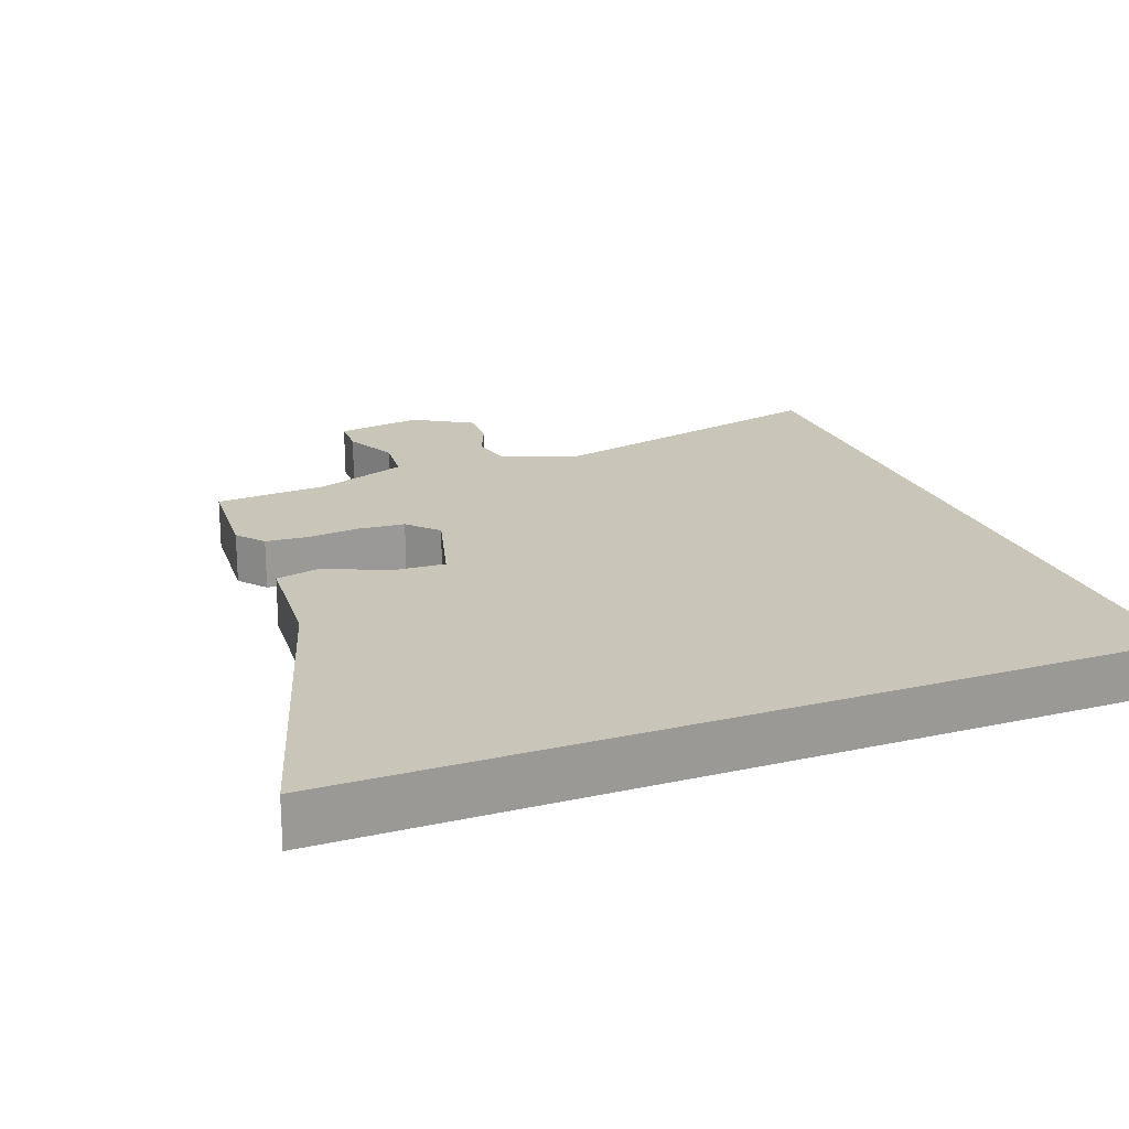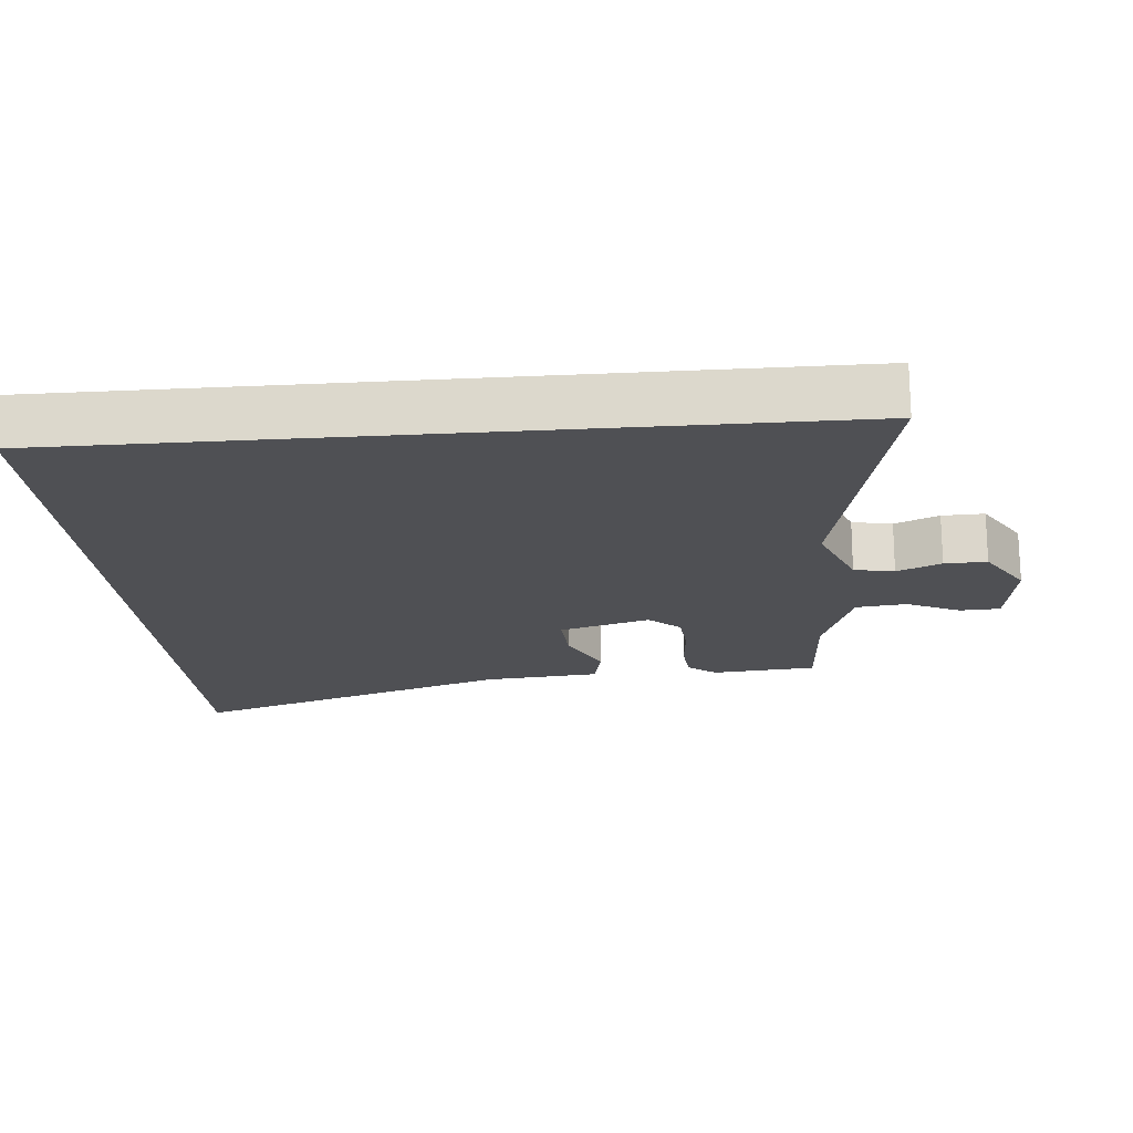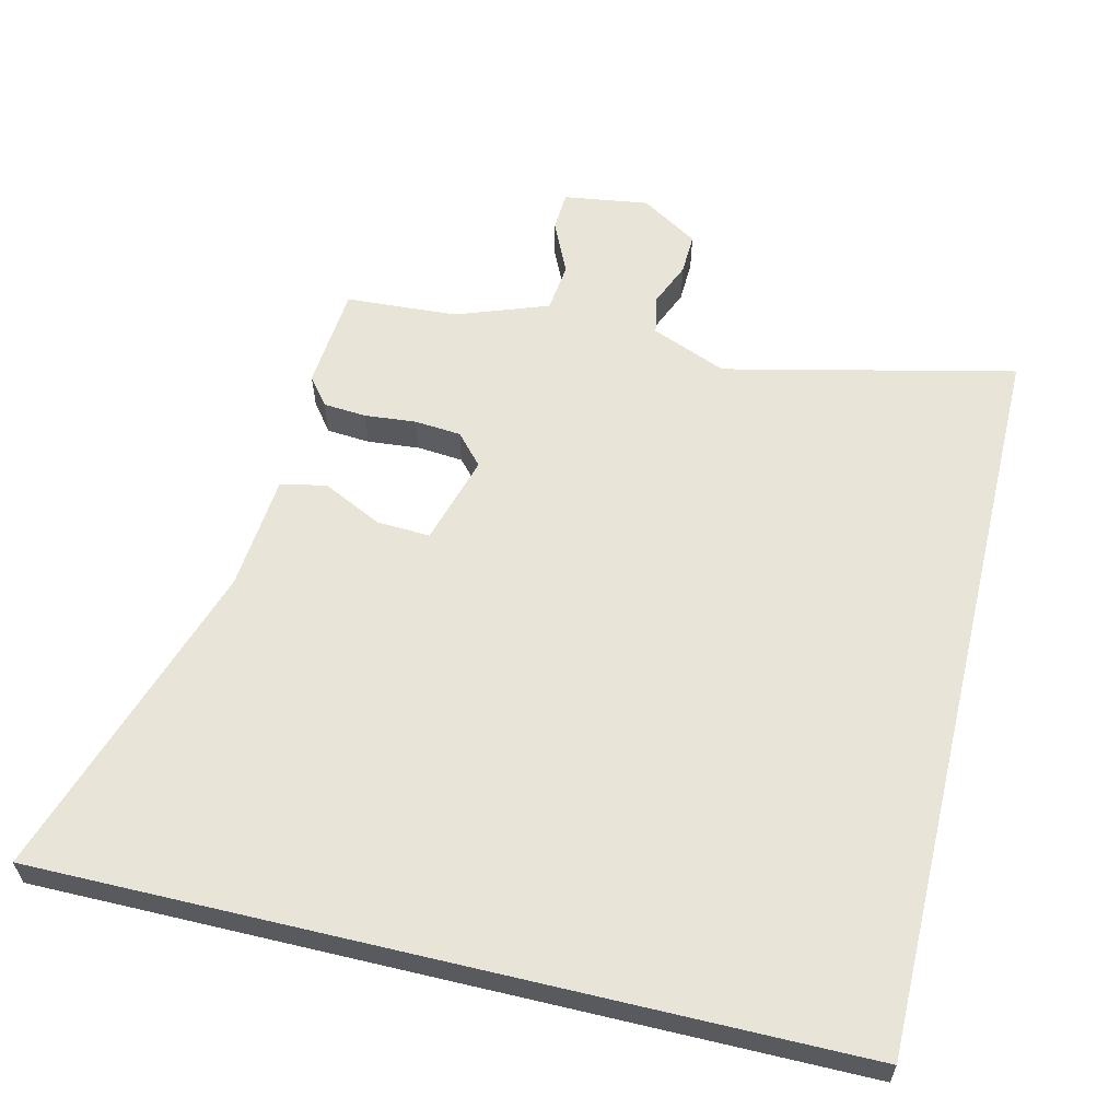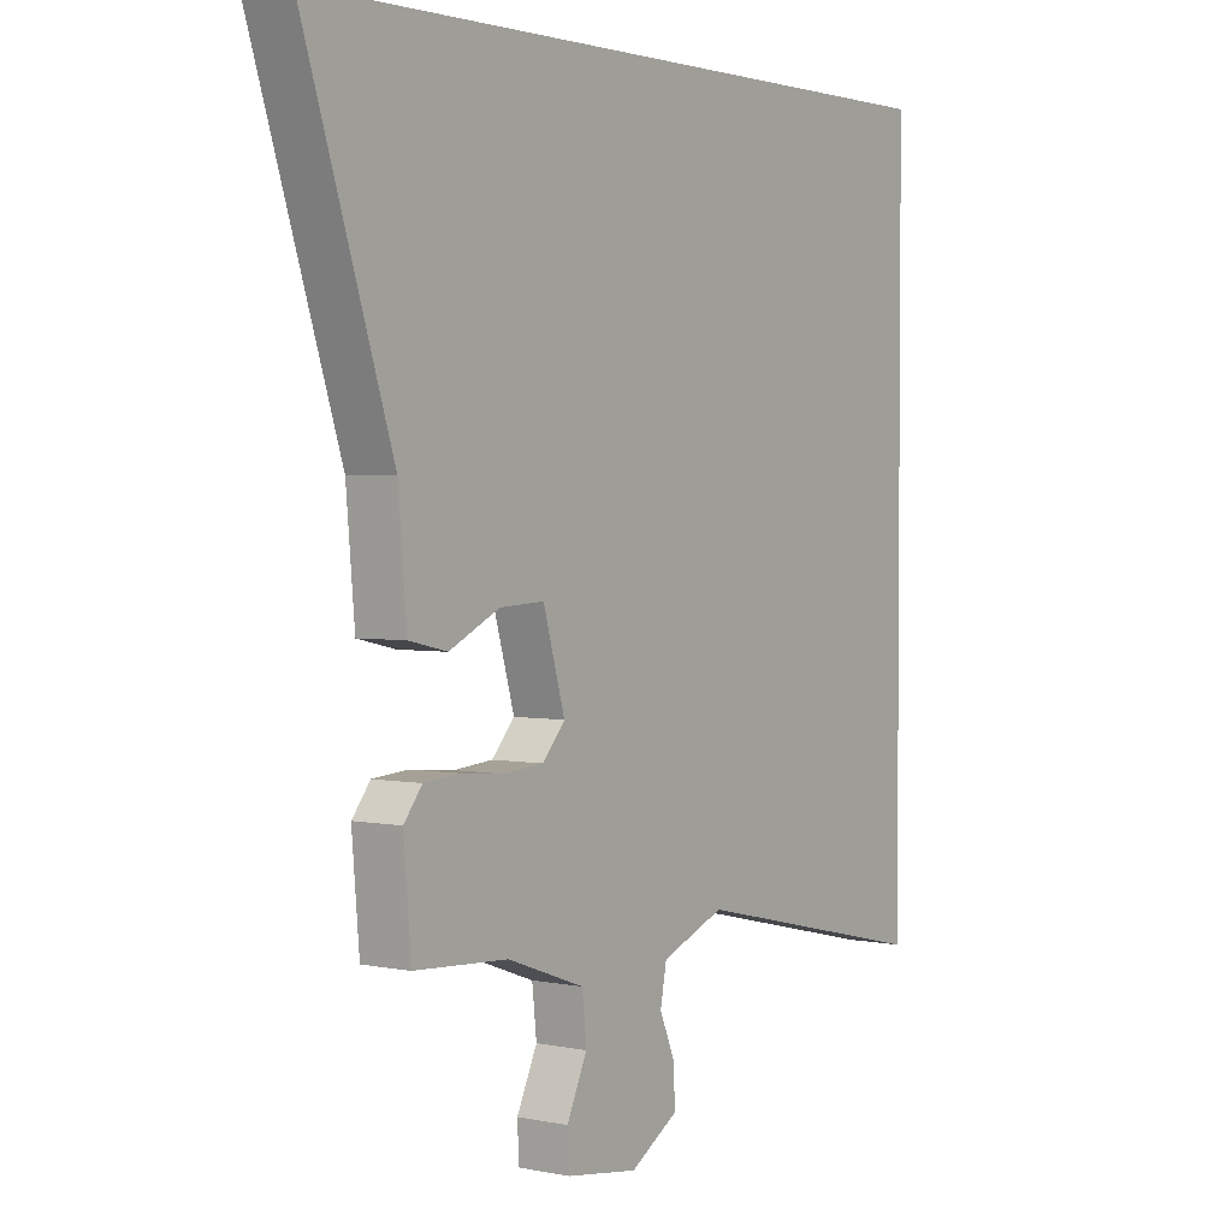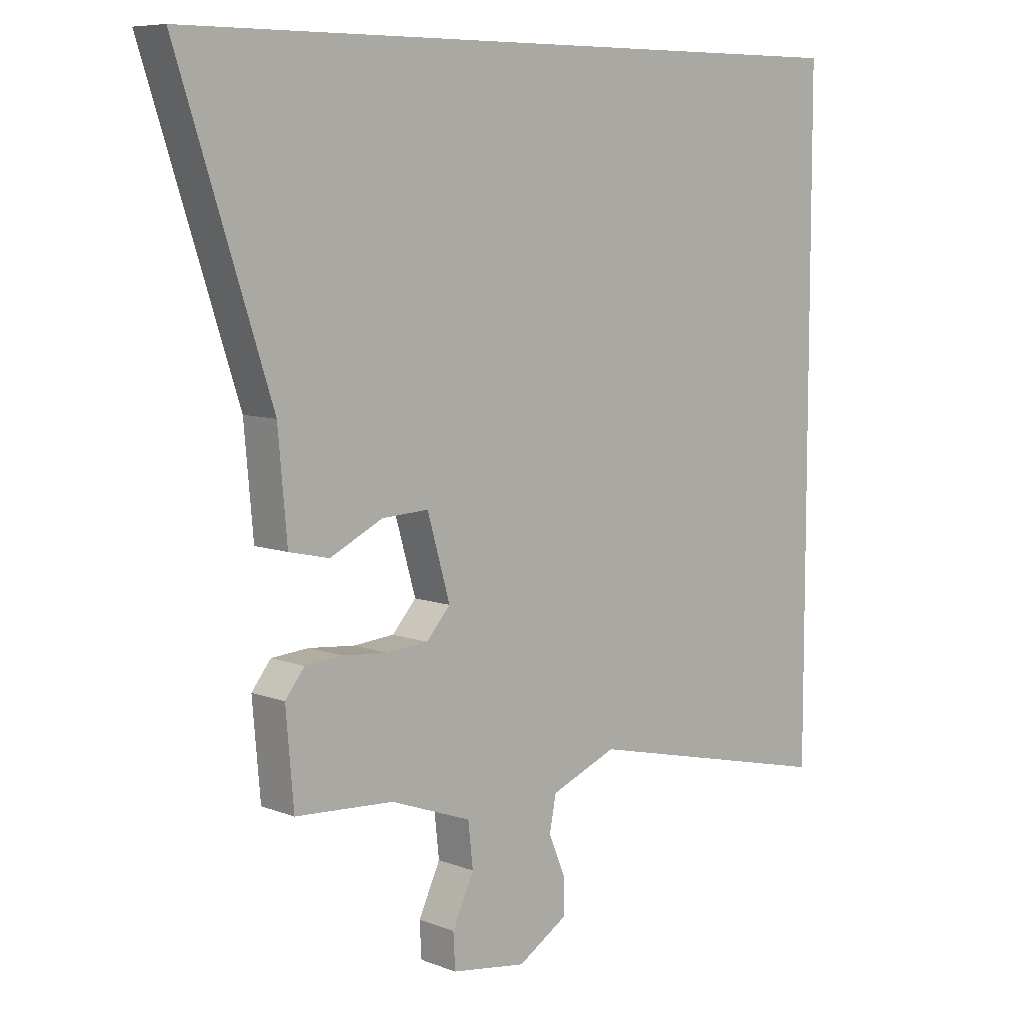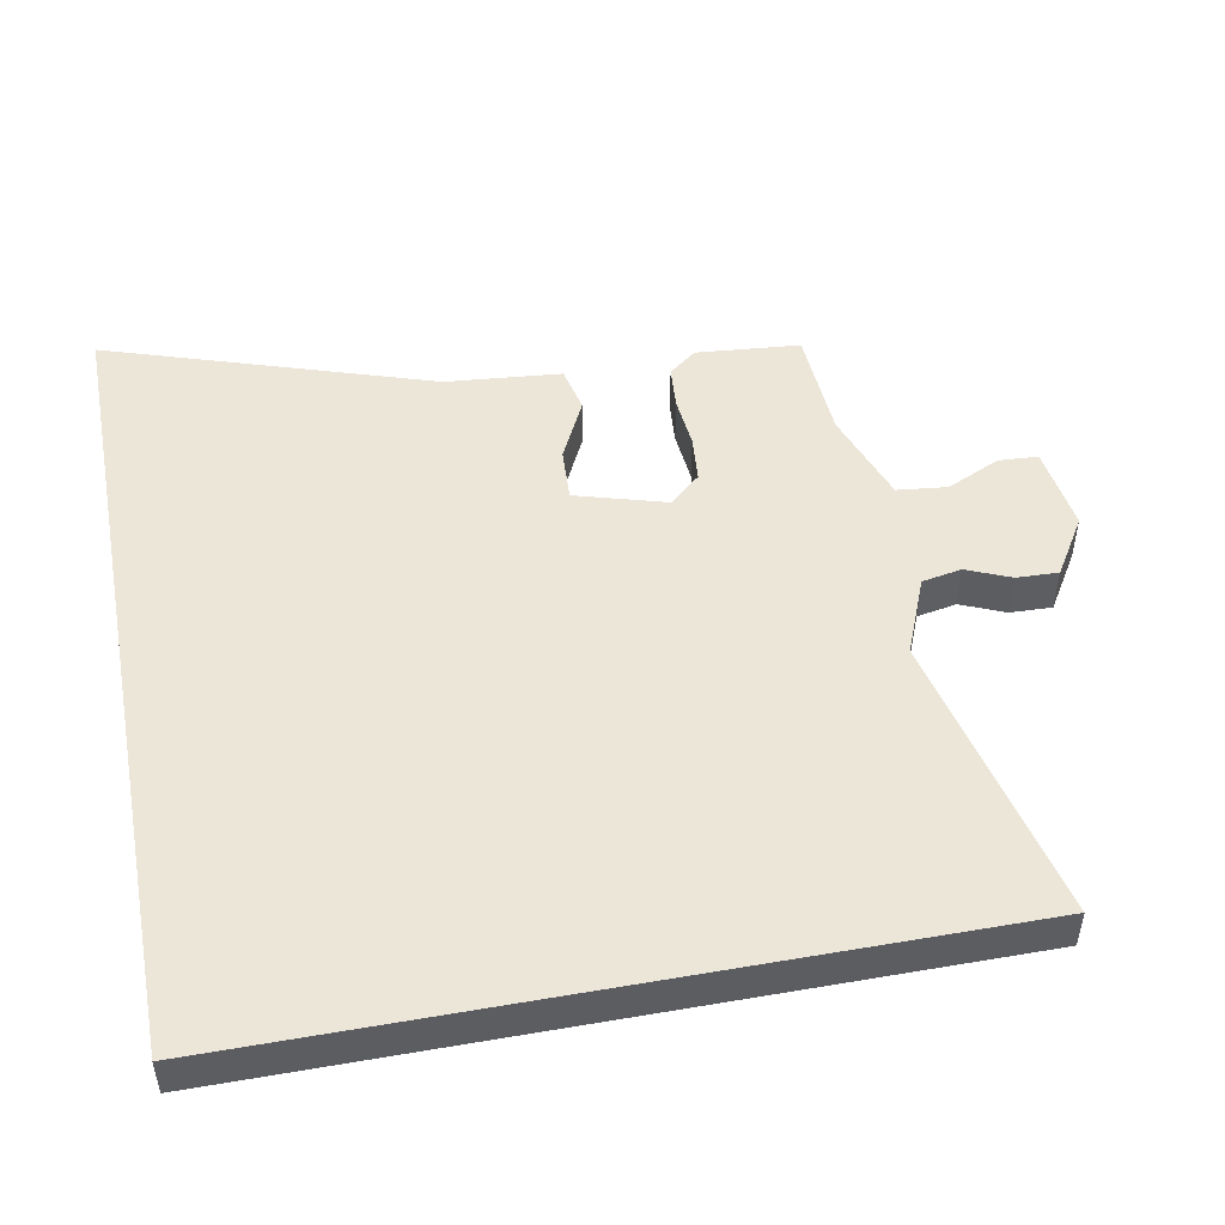
<metadata>
{"format":"obj","ext":"obj","renderer":"f3d","projection":"perspective","resolution":1024,"background":"white","views":[{"elev":20.6,"azim":-21.7,"up":"+Y"},{"elev":-19.2,"azim":95.0,"up":"+Y"},{"elev":59.8,"azim":13.5,"up":"+Y"},{"elev":2.7,"azim":-54.6,"up":"+Z"},{"elev":7.8,"azim":-43.2,"up":"+Z"},{"elev":49.3,"azim":79.4,"up":"+Y"}]}
</metadata>
<code>
v 0.5 0.07 0.5
v 0.5 0.07 -0.59
v 0.074 0.07 -0.492
v -0.037 0.07 -0.537
v -0.048 0.07 -0.595
v -0.021 0.07 -0.659
v -0.019 0.07 -0.72
v -0.103 0.07 -0.772
v -0.228 0.07 -0.754
v -0.231 0.07 -0.696
v -0.195 0.07 -0.618
v -0.203 0.07 -0.545
v -0.338 0.07 -0.496
v -0.502 0.07 -0.486
v -0.515 0.07 -0.334
v -0.483 0.07 -0.293
v -0.42 0.07 -0.288
v -0.344 0.07 -0.295
v -0.276 0.07 -0.289
v -0.236 0.07 -0.244
v -0.274 0.07 -0.112
v -0.352 0.07 -0.116
v -0.44 0.07 -0.159
v -0.507 0.07 -0.144
v -0.522 0.07 0.025
v -0.677 0.07 0.5
v 0.5 0 0.5
v 0.5 0 -0.59
v 0.074 0 -0.492
v -0.037 0 -0.537
v -0.048 0 -0.595
v -0.021 0 -0.659
v -0.019 0 -0.72
v -0.103 0 -0.772
v -0.228 0 -0.754
v -0.231 0 -0.696
v -0.195 0 -0.618
v -0.203 0 -0.545
v -0.338 0 -0.496
v -0.502 0 -0.486
v -0.515 0 -0.334
v -0.483 0 -0.293
v -0.42 0 -0.288
v -0.344 0 -0.295
v -0.276 0 -0.289
v -0.236 0 -0.244
v -0.274 0 -0.112
v -0.352 0 -0.116
v -0.44 0 -0.159
v -0.507 0 -0.144
v -0.522 0 0.025
v -0.677 0 0.5
f 25 26 1
f 22 23 24 25
f 21 22 25 1
f 20 21 1 2
f 19 20 2 3
f 18 19 3 4
f 17 18 4 5
f 13 14 15 16
f 12 13 16 17
f 8 9 10 11
f 8 11 12
f 7 8 12
f 7 12 17
f 5 6 7 17
f 27 52 51
f 51 50 49 48
f 27 51 48 47
f 28 27 47 46
f 29 28 46 45
f 30 29 45 44
f 31 30 44 43
f 42 41 40 39
f 43 42 39 38
f 37 36 35 34
f 38 37 34
f 38 34 33
f 43 38 33
f 43 33 32 31
f 1 27 28 2
f 2 28 29 3
f 3 29 30 4
f 4 30 31 5
f 5 31 32 6
f 6 32 33 7
f 7 33 34 8
f 8 34 35 9
f 9 35 36 10
f 10 36 37 11
f 11 37 38 12
f 12 38 39 13
f 13 39 40 14
f 14 40 41 15
f 15 41 42 16
f 16 42 43 17
f 17 43 44 18
f 18 44 45 19
f 19 45 46 20
f 20 46 47 21
f 21 47 48 22
f 22 48 49 23
f 23 49 50 24
f 24 50 51 25
f 25 51 52 26
f 26 52 27 1

</code>
